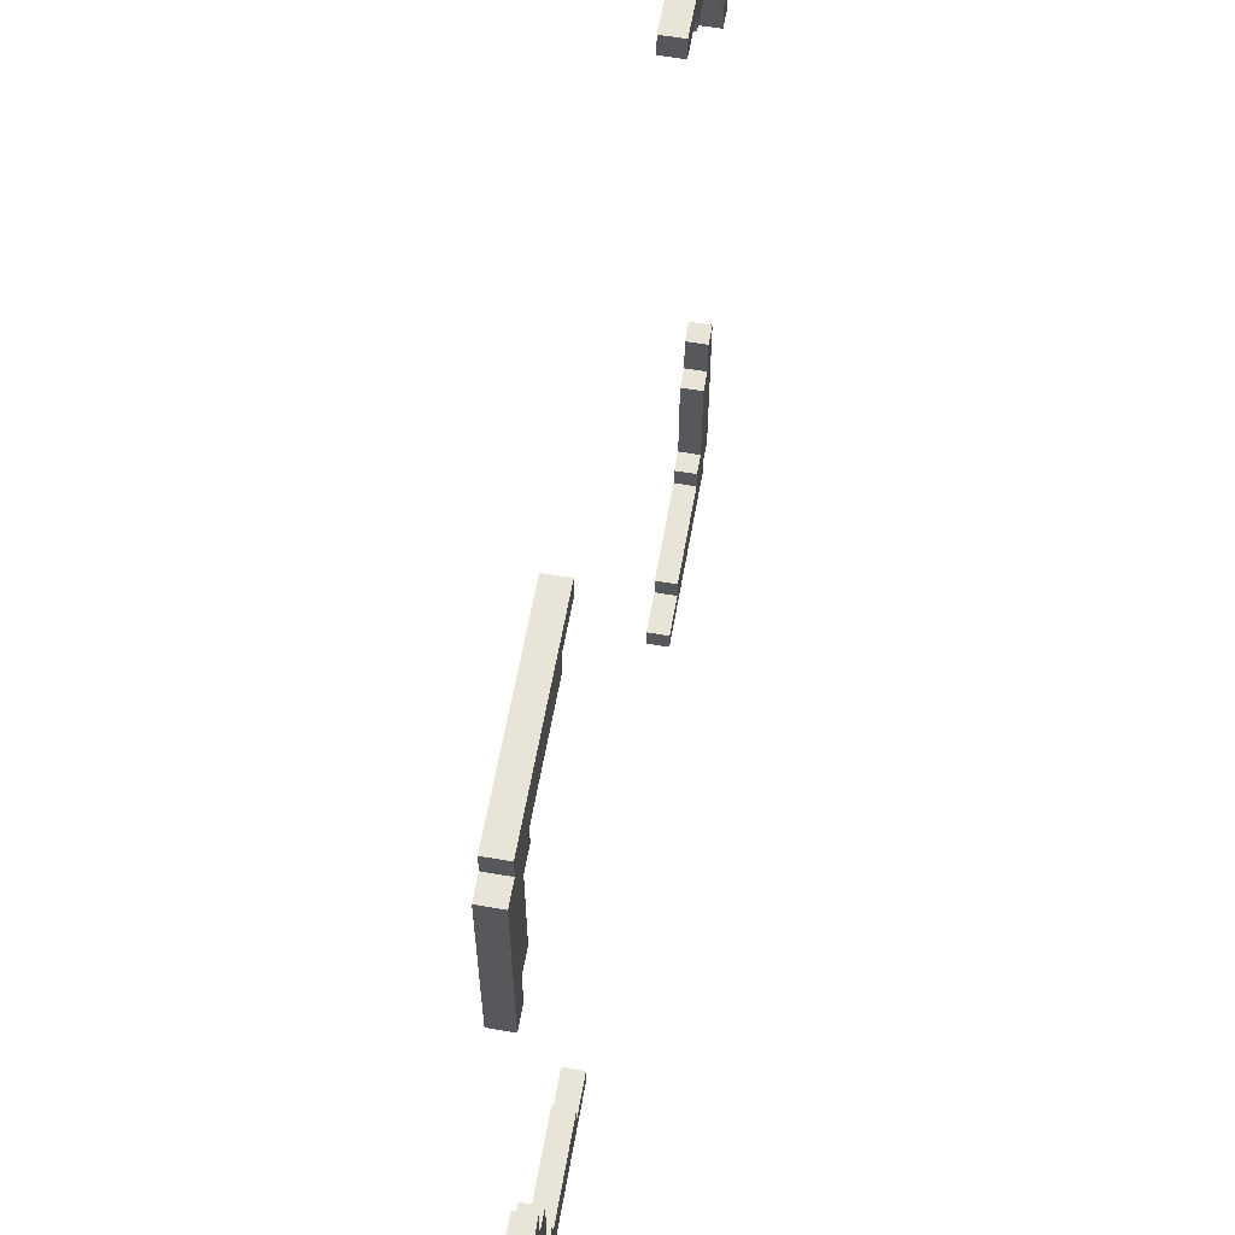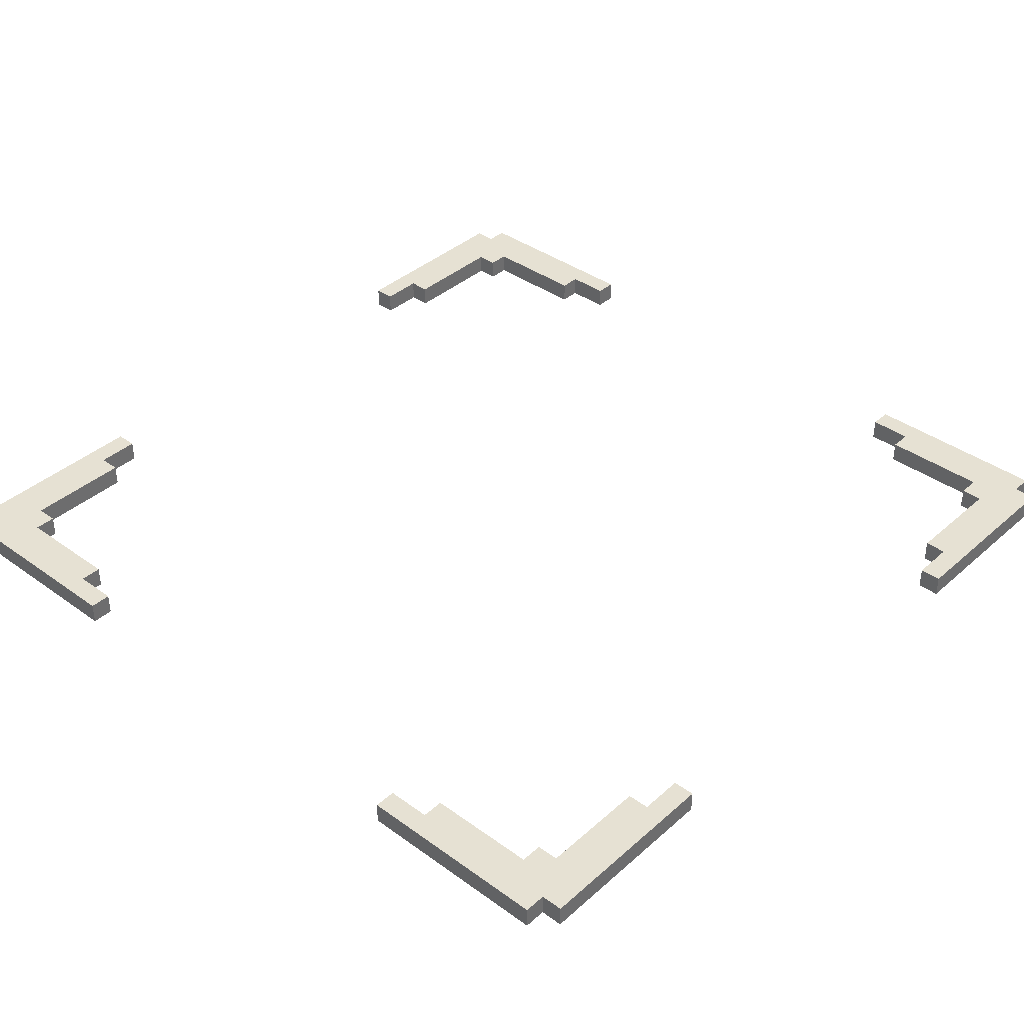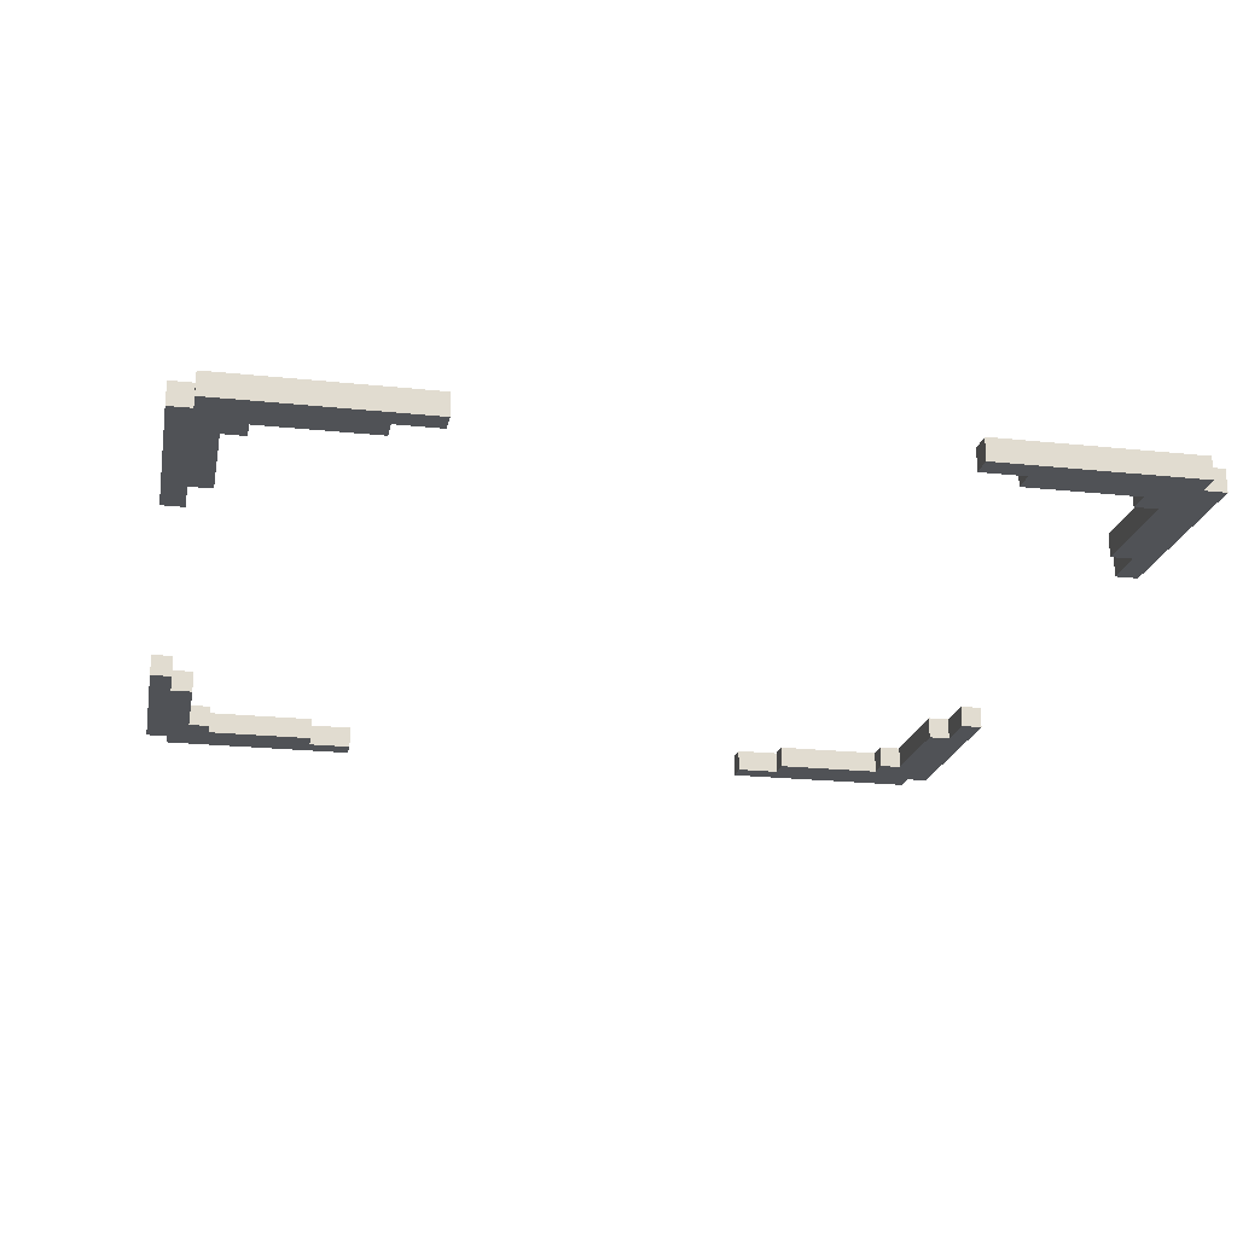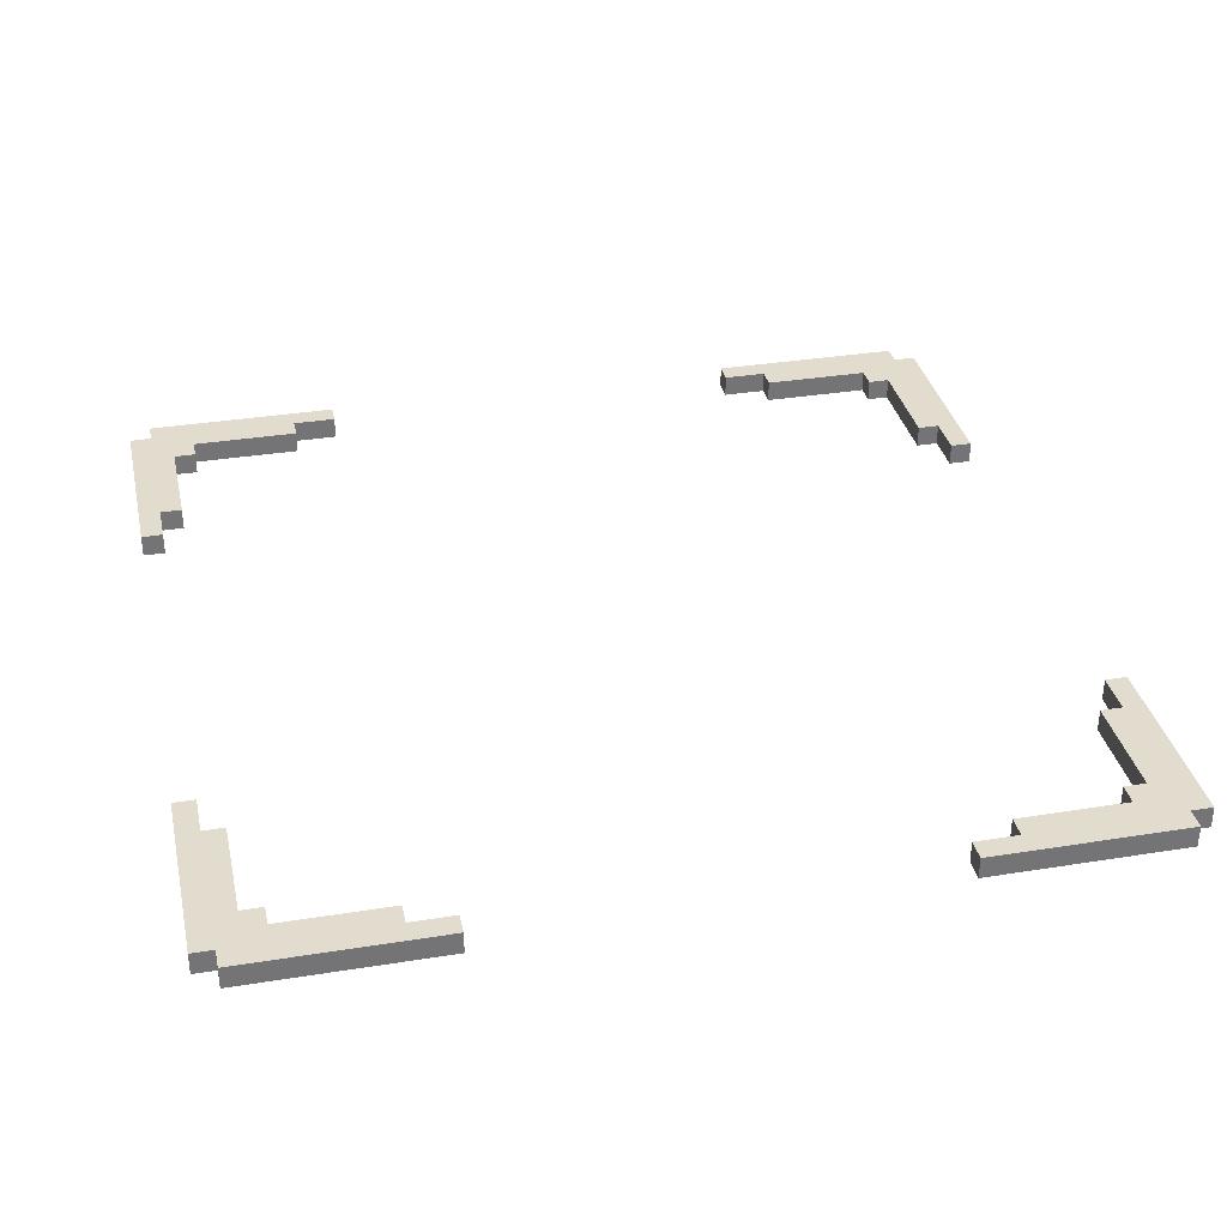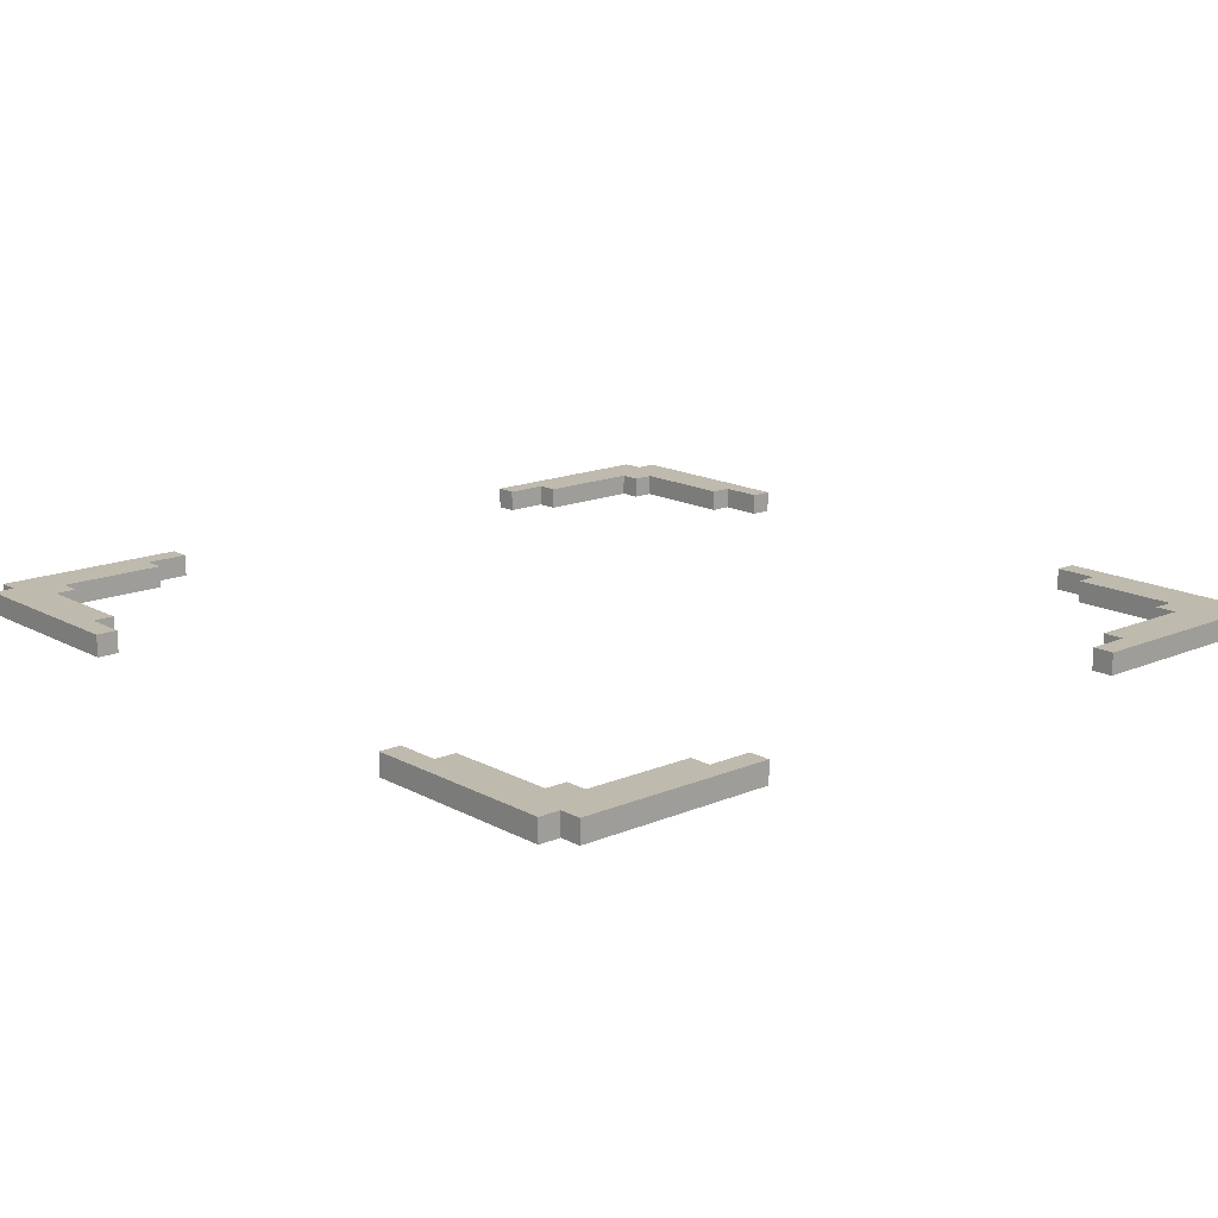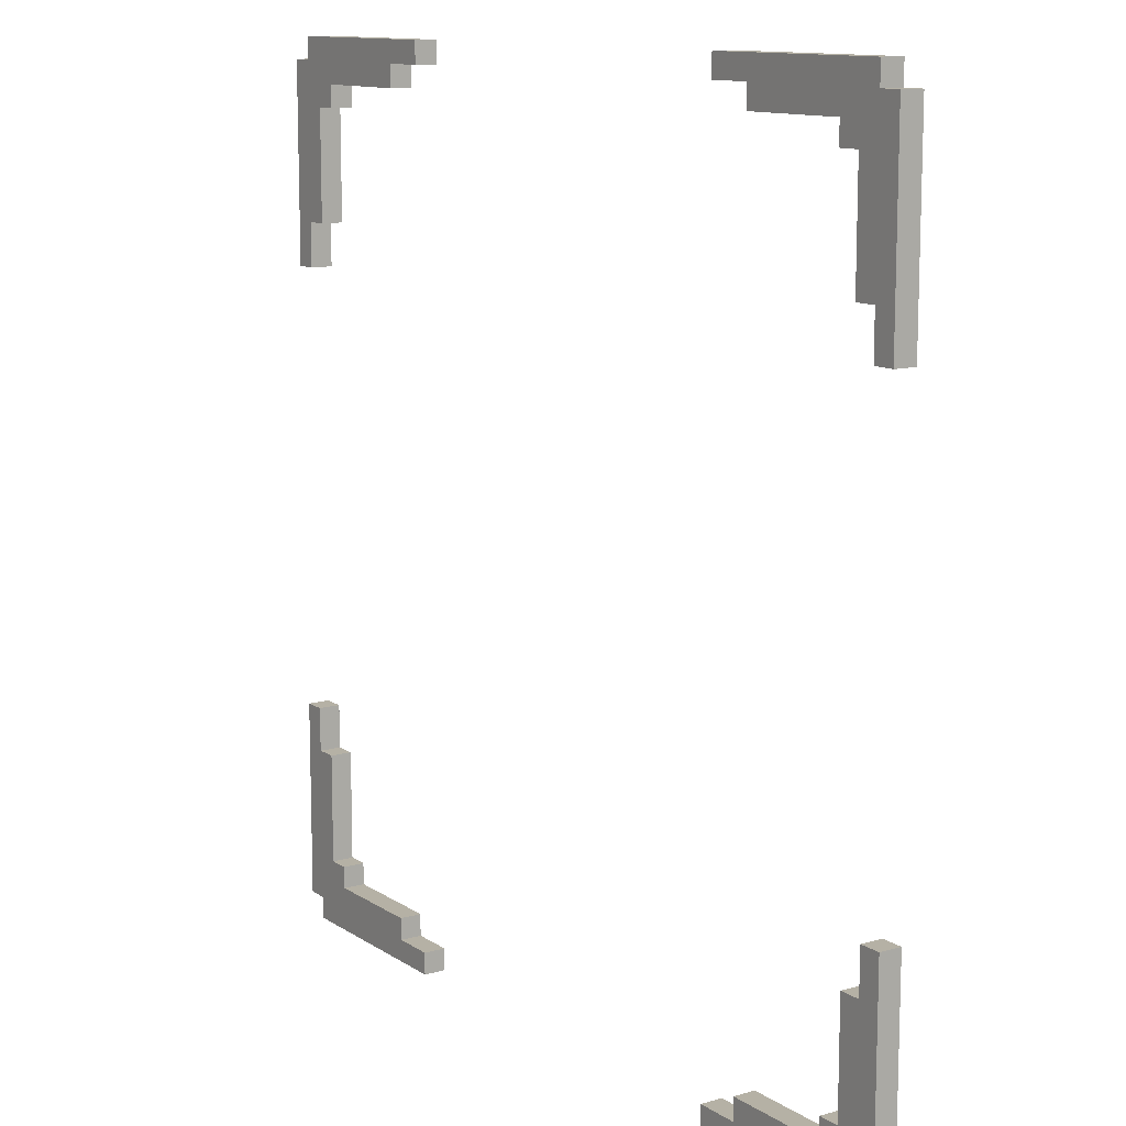
<metadata>
{"format":"obj","ext":"obj","renderer":"f3d","projection":"perspective","resolution":1024,"background":"white","views":[{"elev":60.7,"azim":100.0,"up":"+Z"},{"elev":38.7,"azim":-137.8,"up":"+Y"},{"elev":-20.8,"azim":-11.0,"up":"+Y"},{"elev":34.1,"azim":-12.3,"up":"+Y"},{"elev":15.8,"azim":138.5,"up":"+Y"},{"elev":11.9,"azim":56.0,"up":"+Z"}]}
</metadata>
<code>
g tileSelectorv1
v -20 2 19
v -20 2 10
v -20 2 -10
v -20 2 -19
v -20 3 19
v -20 3 10
v -20 3 -10
v -20 3 -19
v -19 2 20
v -19 2 19
v -19 2 -19
v -19 2 -20
v -19 3 20
v -19 3 19
v -19 3 -19
v -19 3 -20
v 10 2 20
v 10 2 19
v 10 2 -19
v 10 2 -20
v 10 3 20
v 10 3 19
v 10 3 -19
v 10 3 -20
v 12 2 19
v 12 2 18
v 12 2 -18
v 12 2 -19
v 12 3 19
v 12 3 18
v 12 3 -18
v 12 3 -19
v 17 2 18
v 17 2 17
v 17 2 -17
v 17 2 -18
v 17 3 18
v 17 3 17
v 17 3 -17
v 17 3 -18
v 18 2 17
v 18 2 12
v 18 2 -12
v 18 2 -17
v 18 3 17
v 18 3 12
v 18 3 -12
v 18 3 -17
v 19 2 12
v 19 2 10
v 19 2 -10
v 19 2 -12
v 19 3 12
v 19 3 10
v 19 3 -10
v 19 3 -12
v -19 2 12
v -19 2 10
v -19 2 -10
v -19 2 -12
v -19 3 12
v -19 3 10
v -19 3 -10
v -19 3 -12
v -18 2 17
v -18 2 12
v -18 2 -12
v -18 2 -17
v -18 3 17
v -18 3 12
v -18 3 -12
v -18 3 -17
v -17 2 18
v -17 2 17
v -17 2 -17
v -17 2 -18
v -17 3 18
v -17 3 17
v -17 3 -17
v -17 3 -18
v -12 2 19
v -12 2 18
v -12 2 -18
v -12 2 -19
v -12 3 19
v -12 3 18
v -12 3 -18
v -12 3 -19
v -10 2 20
v -10 2 19
v -10 2 -19
v -10 2 -20
v -10 3 20
v -10 3 19
v -10 3 -19
v -10 3 -20
v 19 2 20
v 19 2 19
v 19 2 -19
v 19 2 -20
v 19 3 20
v 19 3 19
v 19 3 -19
v 19 3 -20
v 20 2 19
v 20 2 10
v 20 2 -10
v 20 2 -19
v 20 3 19
v 20 3 10
v 20 3 -10
v 20 3 -19
v -19 2 20
v -19 3 20
v -10 2 20
v -10 3 20
v 10 2 20
v 10 3 20
v 19 2 20
v 19 3 20
v -20 2 19
v -20 3 19
v -19 2 19
v -19 3 19
v 19 2 19
v 19 3 19
v 20 2 19
v 20 3 19
v -20 2 -10
v -20 3 -10
v -19 2 -10
v -19 3 -10
v 19 2 -10
v 19 3 -10
v 20 2 -10
v 20 3 -10
v -19 2 -12
v -19 3 -12
v -18 2 -12
v -18 3 -12
v 18 2 -12
v 18 3 -12
v 19 2 -12
v 19 3 -12
v -18 2 -17
v -18 3 -17
v -17 2 -17
v -17 3 -17
v 17 2 -17
v 17 3 -17
v 18 2 -17
v 18 3 -17
v -17 2 -18
v -17 3 -18
v -12 2 -18
v -12 3 -18
v 12 2 -18
v 12 3 -18
v 17 2 -18
v 17 3 -18
v -12 2 -19
v -12 3 -19
v -10 2 -19
v -10 3 -19
v 10 2 -19
v 10 3 -19
v 12 2 -19
v 12 3 -19
v -12 2 19
v -12 3 19
v -10 2 19
v -10 3 19
v 10 2 19
v 10 3 19
v 12 2 19
v 12 3 19
v -17 2 18
v -17 3 18
v -12 2 18
v -12 3 18
v 12 2 18
v 12 3 18
v 17 2 18
v 17 3 18
v -18 2 17
v -18 3 17
v -17 2 17
v -17 3 17
v 17 2 17
v 17 3 17
v 18 2 17
v 18 3 17
v -19 2 12
v -19 3 12
v -18 2 12
v -18 3 12
v 18 2 12
v 18 3 12
v 19 2 12
v 19 3 12
v -20 2 10
v -20 3 10
v -19 2 10
v -19 3 10
v 19 2 10
v 19 3 10
v 20 2 10
v 20 3 10
v -20 2 -19
v -20 3 -19
v -19 2 -19
v -19 3 -19
v 19 2 -19
v 19 3 -19
v 20 2 -19
v 20 3 -19
v -19 2 -20
v -19 3 -20
v -10 2 -20
v -10 3 -20
v 10 2 -20
v 10 3 -20
v 19 2 -20
v 19 3 -20
v -19 2 20
v -10 2 20
v 10 2 20
v 19 2 20
v -20 2 19
v -19 2 19
v -12 2 19
v -10 2 19
v 10 2 19
v 12 2 19
v 19 2 19
v 20 2 19
v -17 2 18
v -12 2 18
v 12 2 18
v 17 2 18
v -18 2 17
v -17 2 17
v 17 2 17
v 18 2 17
v -19 2 12
v -18 2 12
v 18 2 12
v 19 2 12
v -20 2 10
v -19 2 10
v 19 2 10
v 20 2 10
v -20 2 -10
v -19 2 -10
v 19 2 -10
v 20 2 -10
v -19 2 -12
v -18 2 -12
v 18 2 -12
v 19 2 -12
v -18 2 -17
v -17 2 -17
v 17 2 -17
v 18 2 -17
v -17 2 -18
v -12 2 -18
v 12 2 -18
v 17 2 -18
v -20 2 -19
v -19 2 -19
v -12 2 -19
v -10 2 -19
v 10 2 -19
v 12 2 -19
v 19 2 -19
v 20 2 -19
v -19 2 -20
v -10 2 -20
v 10 2 -20
v 19 2 -20
v -19 3 20
v -10 3 20
v 10 3 20
v 19 3 20
v -20 3 19
v -19 3 19
v -12 3 19
v -10 3 19
v 10 3 19
v 12 3 19
v 19 3 19
v 20 3 19
v -17 3 18
v -12 3 18
v 12 3 18
v 17 3 18
v -18 3 17
v -17 3 17
v 17 3 17
v 18 3 17
v -19 3 12
v -18 3 12
v 18 3 12
v 19 3 12
v -20 3 10
v -19 3 10
v 19 3 10
v 20 3 10
v -20 3 -10
v -19 3 -10
v 19 3 -10
v 20 3 -10
v -19 3 -12
v -18 3 -12
v 18 3 -12
v 19 3 -12
v -18 3 -17
v -17 3 -17
v 17 3 -17
v 18 3 -17
v -17 3 -18
v -12 3 -18
v 12 3 -18
v 17 3 -18
v -20 3 -19
v -19 3 -19
v -12 3 -19
v -10 3 -19
v 10 3 -19
v 12 3 -19
v 19 3 -19
v 20 3 -19
v -19 3 -20
v -10 3 -20
v 10 3 -20
v 19 3 -20
f 5 2 1
f 6 2 5
f 7 4 3
f 8 4 7
f 13 10 9
f 14 10 13
f 15 12 11
f 16 12 15
f 21 18 17
f 22 18 21
f 23 20 19
f 24 20 23
f 29 26 25
f 30 26 29
f 31 28 27
f 32 28 31
f 37 34 33
f 38 34 37
f 39 36 35
f 40 36 39
f 45 42 41
f 46 42 45
f 47 44 43
f 48 44 47
f 53 50 49
f 54 50 53
f 55 52 51
f 56 52 55
f 57 58 61
f 61 58 62
f 59 60 63
f 63 60 64
f 65 66 69
f 69 66 70
f 67 68 71
f 71 68 72
f 73 74 77
f 77 74 78
f 75 76 79
f 79 76 80
f 81 82 85
f 85 82 86
f 83 84 87
f 87 84 88
f 89 90 93
f 93 90 94
f 91 92 95
f 95 92 96
f 97 98 101
f 101 98 102
f 99 100 103
f 103 100 104
f 105 106 109
f 109 106 110
f 107 108 111
f 111 108 112
f 115 114 113
f 116 114 115
f 119 118 117
f 120 118 119
f 123 122 121
f 124 122 123
f 127 126 125
f 128 126 127
f 131 130 129
f 132 130 131
f 135 134 133
f 136 134 135
f 139 138 137
f 140 138 139
f 143 142 141
f 144 142 143
f 147 146 145
f 148 146 147
f 151 150 149
f 152 150 151
f 155 154 153
f 156 154 155
f 159 158 157
f 160 158 159
f 163 162 161
f 164 162 163
f 167 166 165
f 168 166 167
f 169 170 171
f 171 170 172
f 173 174 175
f 175 174 176
f 177 178 179
f 179 178 180
f 181 182 183
f 183 182 184
f 185 186 187
f 187 186 188
f 189 190 191
f 191 190 192
f 193 194 195
f 195 194 196
f 197 198 199
f 199 198 200
f 201 202 203
f 203 202 204
f 205 206 207
f 207 206 208
f 209 210 211
f 211 210 212
f 213 214 215
f 215 214 216
f 217 218 219
f 219 218 220
f 221 222 223
f 223 222 224
f 230 226 225
f 231 226 230
f 232 226 231
f 233 228 227
f 234 228 233
f 235 228 234
f 237 230 229
f 237 231 230
f 238 231 237
f 239 236 235
f 239 235 234
f 240 236 239
f 241 237 229
f 242 237 241
f 243 236 240
f 244 236 243
f 245 241 229
f 246 241 245
f 247 236 244
f 248 236 247
f 249 245 229
f 250 245 249
f 251 236 248
f 252 236 251
f 257 254 253
f 260 256 255
f 261 258 257
f 264 260 259
f 265 262 261
f 268 264 263
f 269 266 265
f 269 257 253
f 269 261 257
f 269 265 261
f 270 266 269
f 271 266 270
f 274 268 267
f 275 264 268
f 275 256 260
f 275 268 274
f 275 260 264
f 276 256 275
f 277 272 271
f 277 271 270
f 278 272 277
f 279 274 273
f 279 275 274
f 280 275 279
f 281 282 286
f 286 282 287
f 287 282 288
f 283 284 289
f 289 284 290
f 290 284 291
f 285 286 293
f 286 287 293
f 293 287 294
f 291 292 295
f 290 291 295
f 295 292 296
f 285 293 297
f 297 293 298
f 296 292 299
f 299 292 300
f 285 297 301
f 301 297 302
f 300 292 303
f 303 292 304
f 285 301 305
f 305 301 306
f 304 292 307
f 307 292 308
f 309 310 313
f 311 312 316
f 313 314 317
f 315 316 320
f 317 318 321
f 319 320 324
f 321 322 325
f 309 313 325
f 313 317 325
f 317 321 325
f 325 322 326
f 326 322 327
f 323 324 330
f 324 320 331
f 316 312 331
f 330 324 331
f 320 316 331
f 331 312 332
f 327 328 333
f 326 327 333
f 333 328 334
f 329 330 335
f 330 331 335
f 335 331 336

</code>
